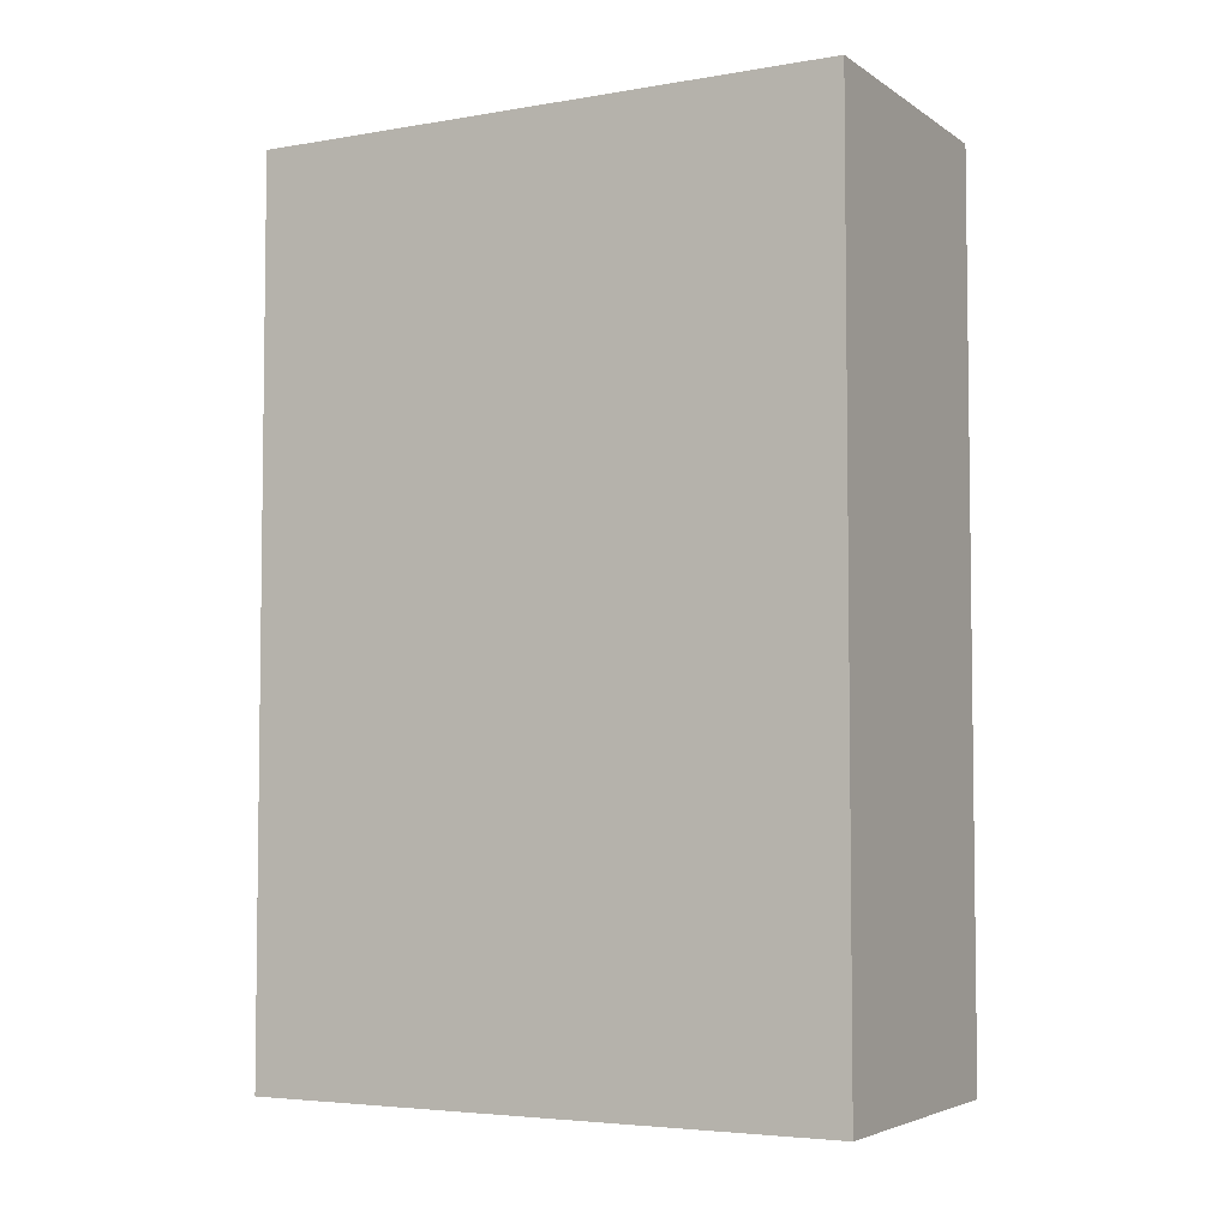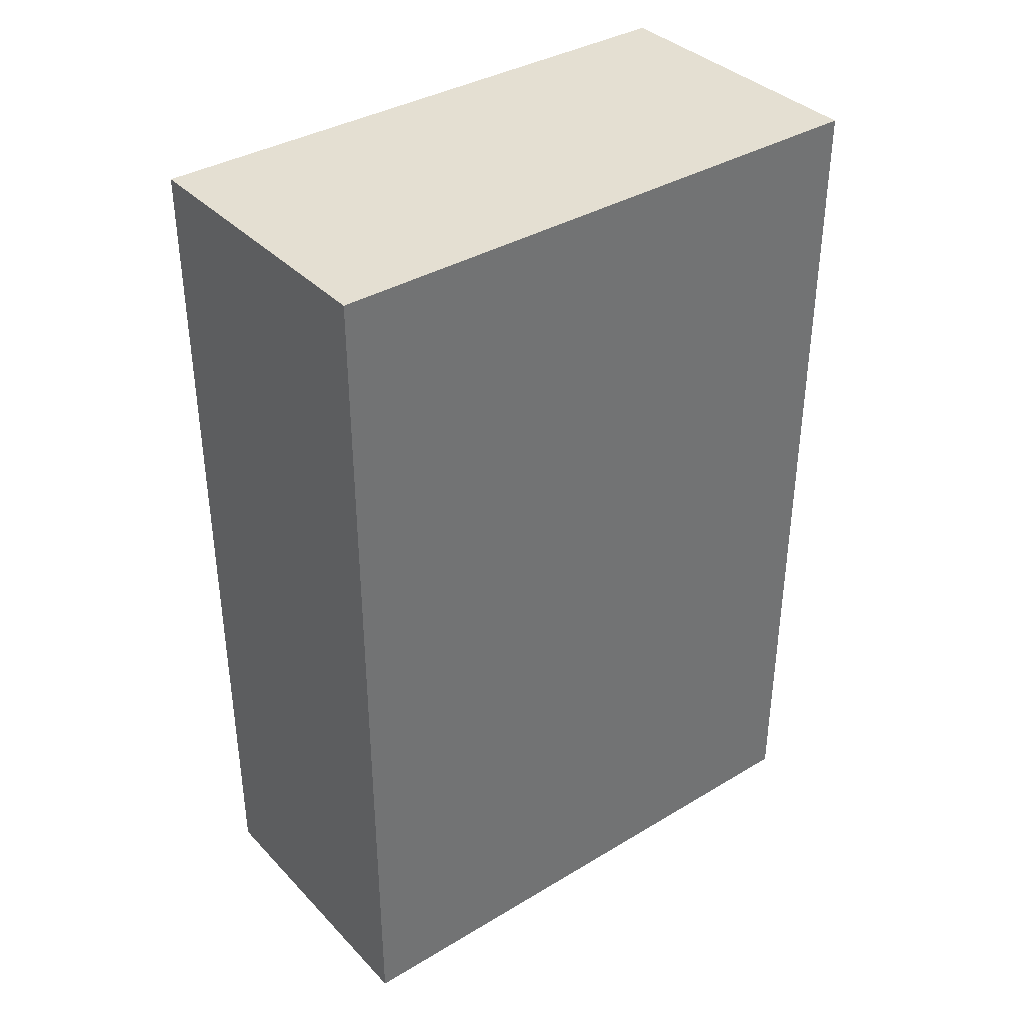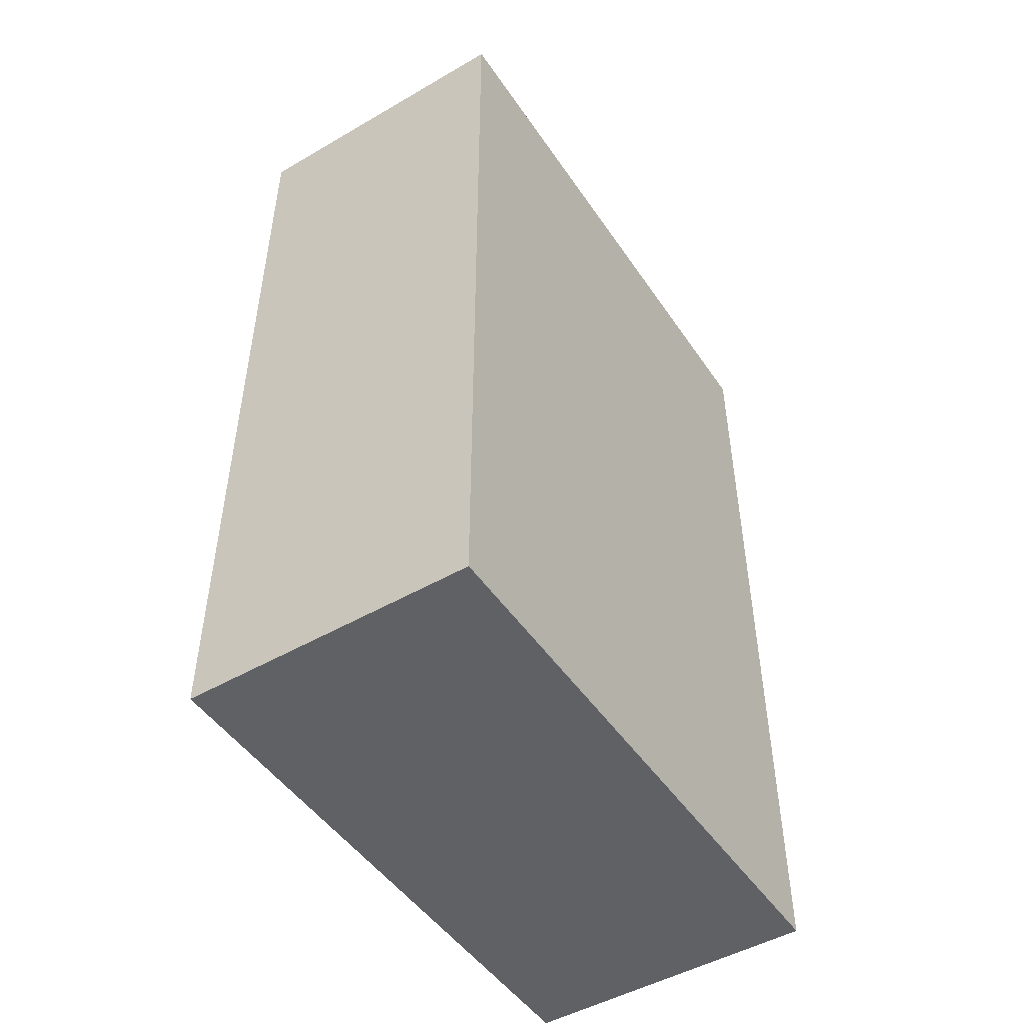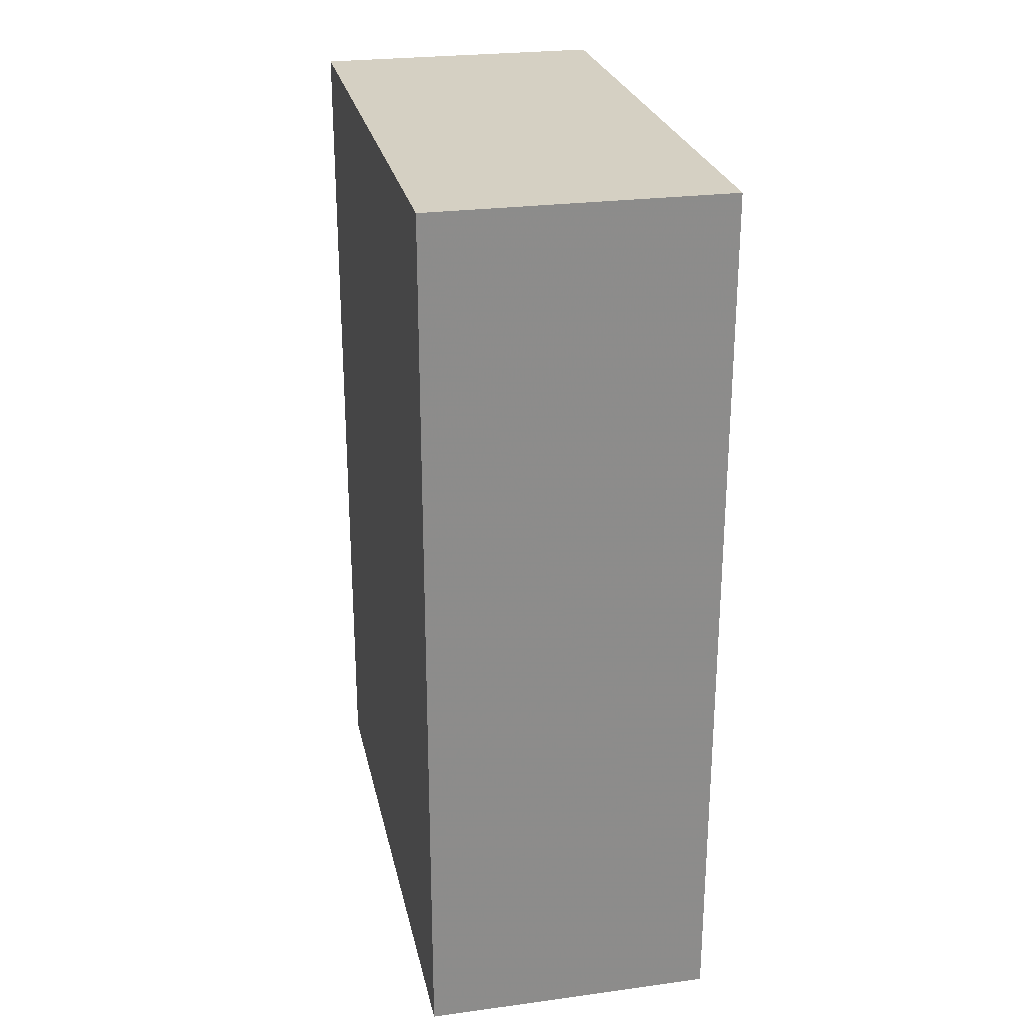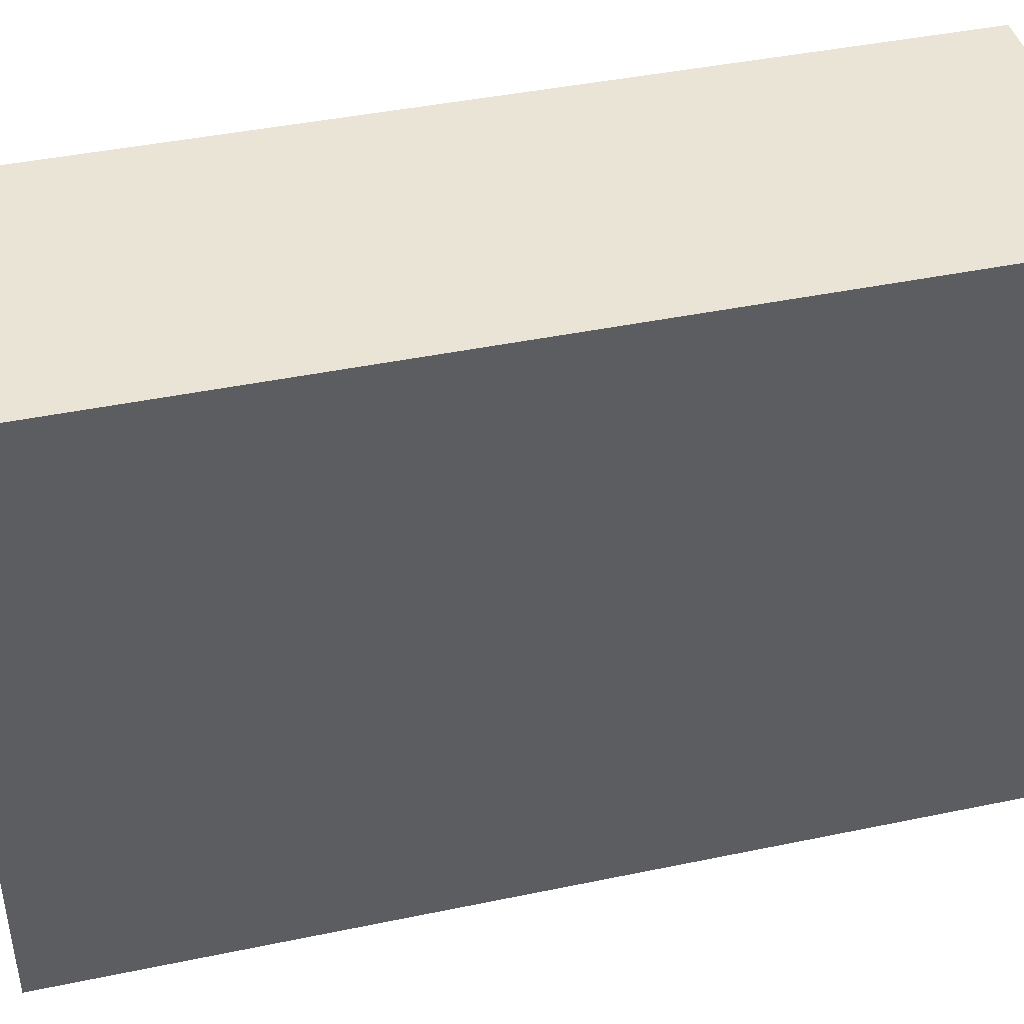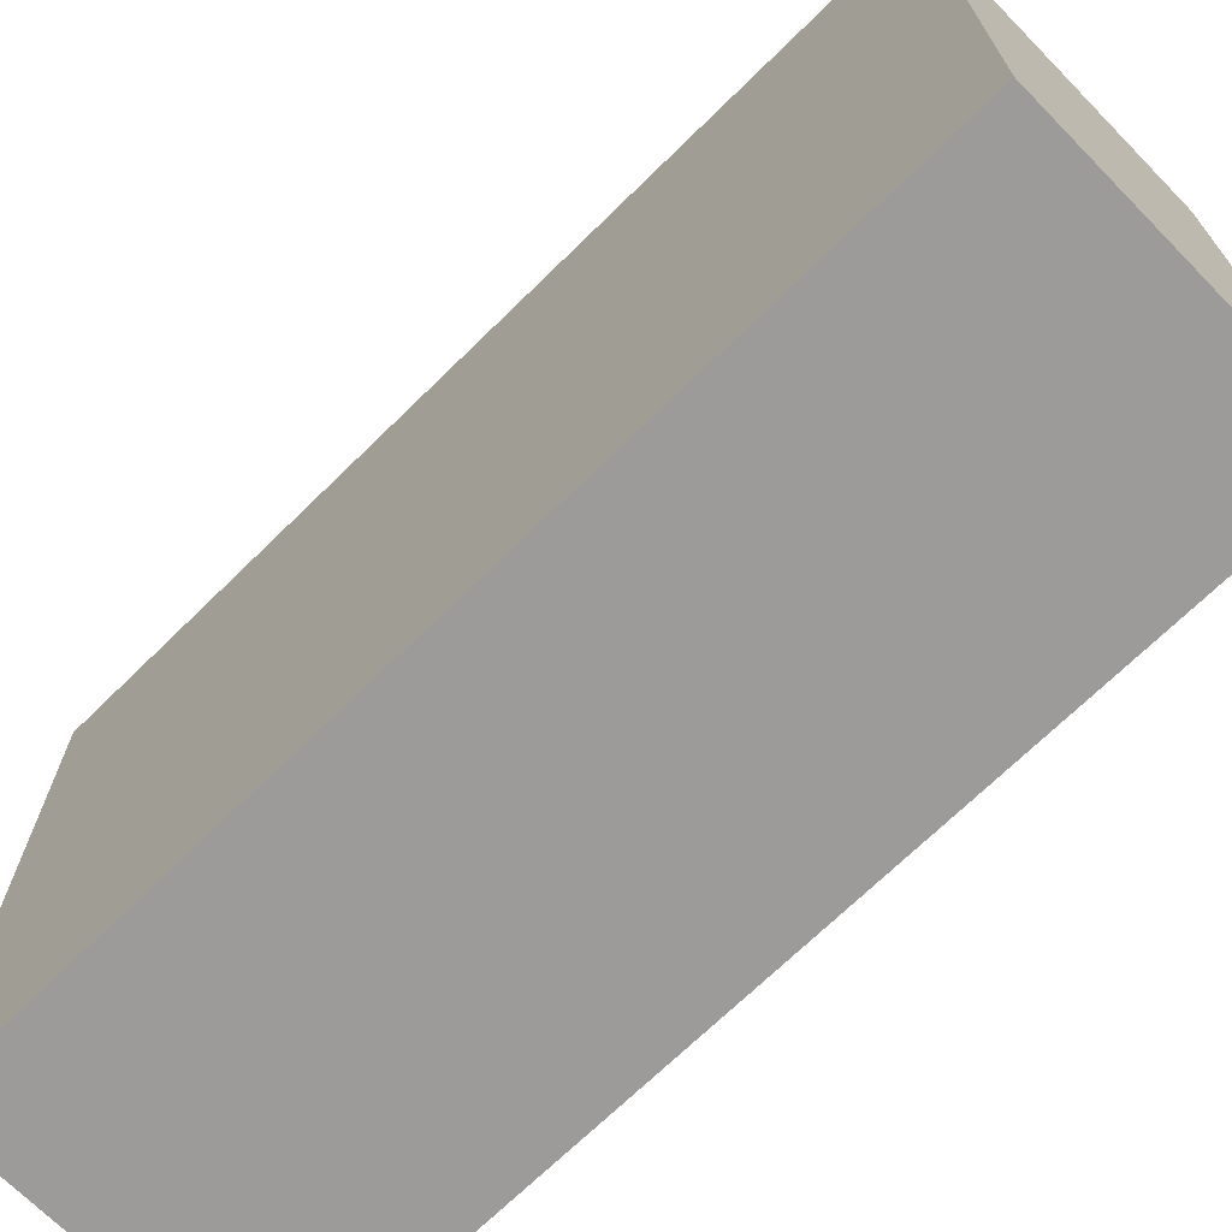
<metadata>
{"format":"obj","ext":"obj","renderer":"f3d","projection":"perspective","resolution":1024,"background":"white","views":[{"elev":-4.6,"azim":118.3,"up":"+Z"},{"elev":36.9,"azim":-127.7,"up":"+Z"},{"elev":-48.8,"azim":32.8,"up":"+Z"},{"elev":26.0,"azim":168.0,"up":"+Z"},{"elev":42.4,"azim":-104.0,"up":"+Y"},{"elev":-69.7,"azim":-45.5,"up":"+Y"}]}
</metadata>
<code>
v 0 0 0
v 0 0 3
v 1 0 3
v 1 0 0
v 0 2 0
v 0 2 3
v 1 2 3
v 1 2 0
f 6 1 2
f 5 1 6
f 7 2 3
f 6 2 7
f 8 3 4
f 7 3 8
f 5 4 1
f 8 4 5
f 2 4 3
f 1 4 2
f 7 5 6
f 8 5 7

</code>
